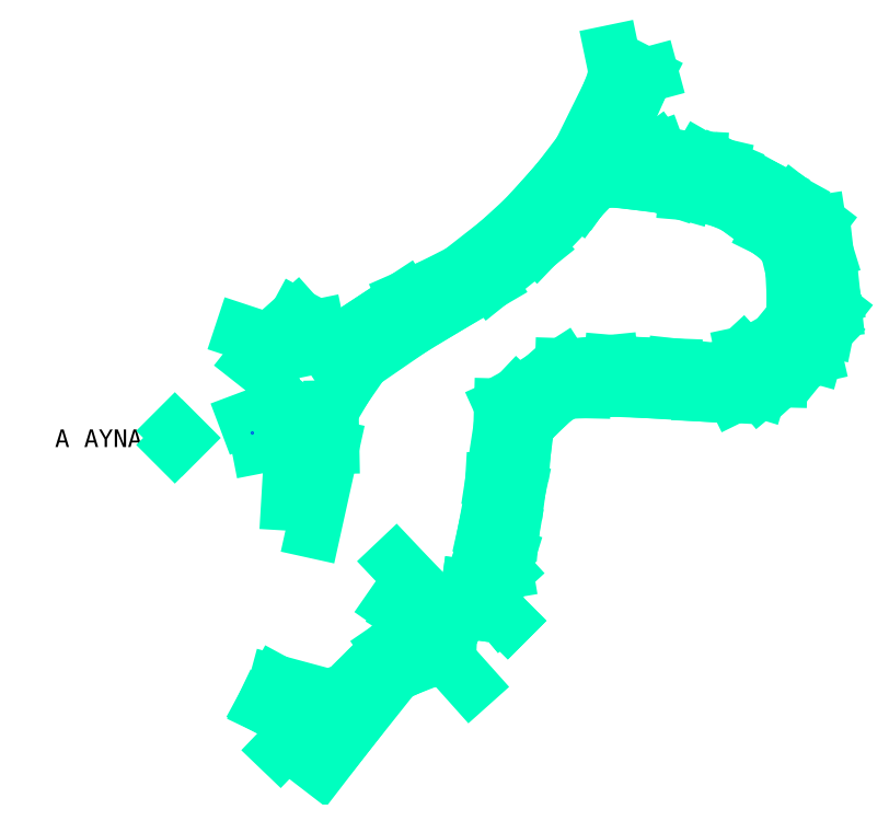
<metadata>
{"format":"dxf","ext":"dxf","renderer":"ezdxf+matplotlib","layout":"modelspace","background":"white","min_lineweight":24,"dpi":150}
</metadata>
<code>
0
SECTION
2
ENTITIES
0
LINE
8
1478
10
5.394e+05
20
4.478e+06
30
1473
11
5.394e+05
21
4.478e+06
31
1474
0
LINE
8
1478
10
5.394e+05
20
4.478e+06
30
1474
11
5.394e+05
21
4.478e+06
31
1475
0
LINE
8
1478
10
5.394e+05
20
4.478e+06
30
1475
11
5.394e+05
21
4.478e+06
31
1478
0
LINE
8
1478
10
5.394e+05
20
4.478e+06
30
1478
11
5.394e+05
21
4.478e+06
31
1477
0
LINE
8
1478
10
5.394e+05
20
4.478e+06
30
1478
11
5.394e+05
21
4.478e+06
31
1477
0
LINE
8
1478
10
5.394e+05
20
4.478e+06
30
1477
11
5.394e+05
21
4.478e+06
31
1477
0
LINE
8
1478
10
5.394e+05
20
4.478e+06
30
1477
11
5.395e+05
21
4.478e+06
31
1477
0
LINE
8
1478
10
5.395e+05
20
4.478e+06
30
1477
11
5.395e+05
21
4.478e+06
31
1476
0
LINE
8
1478
10
5.395e+05
20
4.478e+06
30
1476
11
5.395e+05
21
4.478e+06
31
1475
0
LINE
8
1478
10
5.395e+05
20
4.478e+06
30
1475
11
5.395e+05
21
4.478e+06
31
1476
0
LINE
8
1478
10
5.395e+05
20
4.478e+06
30
1476
11
5.395e+05
21
4.478e+06
31
1476
0
LINE
8
1478
10
5.395e+05
20
4.478e+06
30
1476
11
5.395e+05
21
4.478e+06
31
1476
0
LINE
8
1478
10
5.395e+05
20
4.478e+06
30
1476
11
5.395e+05
21
4.478e+06
31
1476
0
LINE
8
1478
10
5.395e+05
20
4.478e+06
30
1476
11
5.395e+05
21
4.478e+06
31
1476
0
LINE
8
1478
10
5.395e+05
20
4.478e+06
30
1476
11
5.395e+05
21
4.478e+06
31
1476
0
LINE
8
1478
10
5.395e+05
20
4.478e+06
30
1476
11
5.395e+05
21
4.478e+06
31
1476
0
LINE
8
1478
10
5.395e+05
20
4.478e+06
30
1476
11
5.395e+05
21
4.478e+06
31
1476
0
LINE
8
1478
10
5.395e+05
20
4.478e+06
30
1476
11
5.395e+05
21
4.478e+06
31
1477
0
LINE
8
1478
10
5.395e+05
20
4.478e+06
30
1477
11
5.395e+05
21
4.478e+06
31
1476
0
LINE
8
1478
10
5.395e+05
20
4.478e+06
30
1476
11
5.395e+05
21
4.478e+06
31
1476
0
LINE
8
1478
10
5.395e+05
20
4.478e+06
30
1476
11
5.395e+05
21
4.478e+06
31
1476
0
LINE
8
1478
10
5.395e+05
20
4.478e+06
30
1476
11
5.395e+05
21
4.478e+06
31
1476
0
LINE
8
1478
10
5.395e+05
20
4.478e+06
30
1476
11
5.395e+05
21
4.478e+06
31
1476
0
LINE
8
1478
10
5.395e+05
20
4.478e+06
30
1476
11
5.395e+05
21
4.478e+06
31
1476
0
LINE
8
1478
10
5.395e+05
20
4.478e+06
30
1476
11
5.395e+05
21
4.478e+06
31
1476
0
LINE
8
1478
10
5.395e+05
20
4.478e+06
30
1476
11
5.395e+05
21
4.478e+06
31
1475
0
LINE
8
1478
10
5.395e+05
20
4.478e+06
30
1475
11
5.395e+05
21
4.478e+06
31
1475
0
LINE
8
1478
10
5.395e+05
20
4.478e+06
30
1475
11
5.395e+05
21
4.478e+06
31
1475
0
LINE
8
1478
10
5.395e+05
20
4.478e+06
30
1475
11
5.395e+05
21
4.478e+06
31
1475
0
LINE
8
1478
10
5.395e+05
20
4.478e+06
30
1491
11
5.395e+05
21
4.478e+06
31
1492
0
LINE
8
1478
10
5.395e+05
20
4.478e+06
30
1492
11
5.395e+05
21
4.478e+06
31
1494
0
LINE
8
1478
10
5.395e+05
20
4.478e+06
30
1479
11
5.395e+05
21
4.478e+06
31
1476
0
LINE
8
1478
10
5.395e+05
20
4.478e+06
30
1476
11
5.395e+05
21
4.478e+06
31
1475
0
LINE
8
1478
10
5.394e+05
20
4.478e+06
30
1491
11
5.394e+05
21
4.478e+06
31
1491
0
LINE
8
1478
10
5.394e+05
20
4.478e+06
30
1491
11
5.394e+05
21
4.478e+06
31
1491
0
LINE
8
1478
10
5.394e+05
20
4.478e+06
30
1491
11
5.394e+05
21
4.478e+06
31
1492
0
LINE
8
1478
10
5.394e+05
20
4.478e+06
30
1492
11
5.394e+05
21
4.478e+06
31
1492
0
LINE
8
1478
10
5.394e+05
20
4.478e+06
30
1492
11
5.395e+05
21
4.478e+06
31
1493
0
LINE
8
1478
10
5.395e+05
20
4.478e+06
30
1493
11
5.395e+05
21
4.478e+06
31
1493
0
LINE
8
1478
10
5.394e+05
20
4.478e+06
30
1474
11
5.394e+05
21
4.478e+06
31
1475
0
LINE
8
1478
10
5.394e+05
20
4.478e+06
30
1475
11
5.394e+05
21
4.478e+06
31
1478
0
LINE
8
1478
10
5.394e+05
20
4.478e+06
30
1492
11
5.394e+05
21
4.478e+06
31
1492
0
LINE
8
1478
10
5.395e+05
20
4.478e+06
30
1476
11
5.395e+05
21
4.478e+06
31
1476
0
LINE
8
1478
10
5.395e+05
20
4.478e+06
30
1476
11
5.395e+05
21
4.478e+06
31
1476
0
LINE
8
1478
10
5.395e+05
20
4.478e+06
30
1476
11
5.395e+05
21
4.478e+06
31
1476
0
LINE
8
1478
10
5.395e+05
20
4.478e+06
30
1476
11
5.395e+05
21
4.478e+06
31
1476
0
LINE
8
1478
10
5.395e+05
20
4.478e+06
30
1476
11
5.395e+05
21
4.478e+06
31
1477
0
LINE
8
1478
10
5.395e+05
20
4.478e+06
30
1477
11
5.395e+05
21
4.478e+06
31
1477
0
LINE
8
1478
10
5.395e+05
20
4.478e+06
30
1477
11
5.395e+05
21
4.478e+06
31
1477
0
LINE
8
1478
10
5.395e+05
20
4.478e+06
30
1477
11
5.395e+05
21
4.478e+06
31
1477
0
LINE
8
1478
10
5.395e+05
20
4.478e+06
30
1477
11
5.395e+05
21
4.478e+06
31
1477
0
LINE
8
1478
10
5.395e+05
20
4.478e+06
30
1477
11
5.395e+05
21
4.478e+06
31
1477
0
LINE
8
1478
10
5.395e+05
20
4.478e+06
30
1477
11
5.395e+05
21
4.478e+06
31
1477
0
LINE
8
1478
10
5.395e+05
20
4.478e+06
30
1477
11
5.395e+05
21
4.478e+06
31
1476
0
LINE
8
1478
10
5.395e+05
20
4.478e+06
30
1476
11
5.395e+05
21
4.478e+06
31
1476
0
LINE
8
1478
10
5.395e+05
20
4.478e+06
30
1476
11
5.395e+05
21
4.478e+06
31
1477
0
LINE
8
1478
10
5.395e+05
20
4.478e+06
30
1477
11
5.395e+05
21
4.478e+06
31
1477
0
LINE
8
1478
10
5.395e+05
20
4.478e+06
30
1477
11
5.395e+05
21
4.478e+06
31
1477
0
LINE
8
1478
10
5.395e+05
20
4.478e+06
30
1477
11
5.395e+05
21
4.478e+06
31
1477
0
LINE
8
1478
10
5.395e+05
20
4.478e+06
30
1477
11
5.395e+05
21
4.478e+06
31
1477
0
LINE
8
1478
10
5.395e+05
20
4.478e+06
30
1477
11
5.395e+05
21
4.478e+06
31
1478
0
LINE
8
1478
10
5.395e+05
20
4.478e+06
30
1478
11
5.395e+05
21
4.478e+06
31
1478
0
LINE
8
1478
10
5.395e+05
20
4.478e+06
30
1478
11
5.395e+05
21
4.478e+06
31
1479
0
LINE
8
1478
10
5.395e+05
20
4.478e+06
30
1479
11
5.395e+05
21
4.478e+06
31
1478
0
LINE
8
1478
10
5.395e+05
20
4.478e+06
30
1478
11
5.395e+05
21
4.478e+06
31
1477
0
LINE
8
1478
10
5.395e+05
20
4.478e+06
30
1479
11
5.395e+05
21
4.478e+06
31
1479
0
LINE
8
1478
10
5.395e+05
20
4.478e+06
30
1479
11
5.395e+05
21
4.478e+06
31
1480
0
LINE
8
1478
10
5.395e+05
20
4.478e+06
30
1480
11
5.395e+05
21
4.478e+06
31
1479
0
LINE
8
1478
10
5.395e+05
20
4.478e+06
30
1479
11
5.395e+05
21
4.478e+06
31
1479
0
LINE
8
1478
10
5.395e+05
20
4.478e+06
30
1493
11
5.395e+05
21
4.478e+06
31
1493
0
LINE
8
1478
10
5.395e+05
20
4.478e+06
30
1496
11
5.395e+05
21
4.478e+06
31
1496
0
LINE
8
1478
10
5.395e+05
20
4.478e+06
30
1496
11
5.395e+05
21
4.478e+06
31
1495
0
LINE
8
1478
10
5.395e+05
20
4.478e+06
30
1495
11
5.395e+05
21
4.478e+06
31
1495
0
LINE
8
1478
10
5.395e+05
20
4.478e+06
30
1495
11
5.395e+05
21
4.478e+06
31
1495
0
LINE
8
1478
10
5.395e+05
20
4.478e+06
30
1495
11
5.395e+05
21
4.478e+06
31
1495
0
LINE
8
1478
10
5.395e+05
20
4.478e+06
30
1480
11
5.395e+05
21
4.478e+06
31
1480
0
LINE
8
1478
10
5.395e+05
20
4.478e+06
30
1480
11
5.395e+05
21
4.478e+06
31
1481
0
LINE
8
1478
10
5.395e+05
20
4.478e+06
30
1481
11
5.395e+05
21
4.478e+06
31
1481
0
LINE
8
1478
10
5.395e+05
20
4.478e+06
30
1481
11
5.395e+05
21
4.478e+06
31
1481
0
LINE
8
1478
10
5.395e+05
20
4.478e+06
30
1481
11
5.395e+05
21
4.478e+06
31
1481
0
LINE
8
1478
10
5.395e+05
20
4.478e+06
30
1482
11
5.395e+05
21
4.478e+06
31
1482
0
LINE
8
1478
10
5.395e+05
20
4.478e+06
30
1482
11
5.395e+05
21
4.478e+06
31
1482
0
LINE
8
1478
10
5.395e+05
20
4.478e+06
30
1482
11
5.395e+05
21
4.478e+06
31
1482
0
LINE
8
1478
10
5.395e+05
20
4.478e+06
30
1482
11
5.395e+05
21
4.478e+06
31
1482
0
LINE
8
1478
10
5.395e+05
20
4.478e+06
30
1482
11
5.395e+05
21
4.478e+06
31
1481
0
LINE
8
1478
10
5.395e+05
20
4.478e+06
30
1481
11
5.395e+05
21
4.478e+06
31
1481
0
LINE
8
1478
10
5.395e+05
20
4.478e+06
30
1481
11
5.395e+05
21
4.478e+06
31
1481
0
LINE
8
1478
10
5.395e+05
20
4.478e+06
30
1481
11
5.395e+05
21
4.478e+06
31
1481
0
LINE
8
1478
10
5.395e+05
20
4.478e+06
30
1481
11
5.395e+05
21
4.478e+06
31
1481
0
LINE
8
1478
10
5.395e+05
20
4.478e+06
30
1481
11
5.395e+05
21
4.478e+06
31
1481
0
LINE
8
1478
10
5.395e+05
20
4.478e+06
30
1481
11
5.395e+05
21
4.478e+06
31
1481
0
LINE
8
1478
10
5.395e+05
20
4.478e+06
30
1481
11
5.395e+05
21
4.478e+06
31
1480
0
LINE
8
1478
10
5.395e+05
20
4.478e+06
30
1480
11
5.395e+05
21
4.478e+06
31
1480
0
LINE
8
1478
10
5.395e+05
20
4.478e+06
30
1495
11
5.395e+05
21
4.478e+06
31
1494
0
LINE
8
1478
10
5.395e+05
20
4.478e+06
30
1494
11
5.395e+05
21
4.478e+06
31
1493
0
LINE
8
1478
10
5.395e+05
20
4.478e+06
30
1493
11
5.395e+05
21
4.478e+06
31
1492
0
LINE
8
1478
10
5.395e+05
20
4.478e+06
30
1492
11
5.395e+05
21
4.478e+06
31
1493
0
LINE
8
1478
10
5.395e+05
20
4.478e+06
30
1493
11
5.395e+05
21
4.478e+06
31
1494
0
LINE
8
1478
10
5.395e+05
20
4.478e+06
30
1494
11
5.395e+05
21
4.478e+06
31
1494
0
LINE
8
1478
10
5.395e+05
20
4.478e+06
30
1494
11
5.395e+05
21
4.478e+06
31
1494
0
LINE
8
1478
10
5.395e+05
20
4.478e+06
30
1482
11
5.395e+05
21
4.478e+06
31
1482
0
LINE
8
1478
10
5.395e+05
20
4.478e+06
30
1482
11
5.395e+05
21
4.478e+06
31
1482
0
LINE
8
1478
10
5.395e+05
20
4.478e+06
30
1482
11
5.395e+05
21
4.478e+06
31
1482
0
LINE
8
1478
10
5.395e+05
20
4.478e+06
30
1492
11
5.395e+05
21
4.478e+06
31
1492
0
LINE
8
1478
10
5.395e+05
20
4.478e+06
30
1492
11
5.395e+05
21
4.478e+06
31
1490
0
LINE
8
1478
10
5.395e+05
20
4.478e+06
30
1490
11
5.395e+05
21
4.478e+06
31
1489
0
LINE
8
1478
10
5.395e+05
20
4.478e+06
30
1489
11
5.395e+05
21
4.478e+06
31
1489
0
LINE
8
1478
10
5.395e+05
20
4.478e+06
30
1489
11
5.395e+05
21
4.478e+06
31
1489
0
LINE
8
1478
10
5.395e+05
20
4.478e+06
30
1489
11
5.395e+05
21
4.478e+06
31
1488
0
LINE
8
1478
10
5.395e+05
20
4.478e+06
30
1488
11
5.395e+05
21
4.478e+06
31
1488
0
LINE
8
1478
10
5.395e+05
20
4.478e+06
30
1488
11
5.395e+05
21
4.478e+06
31
1489
0
LINE
8
1478
10
5.395e+05
20
4.478e+06
30
1489
11
5.395e+05
21
4.478e+06
31
1489
0
LINE
8
1478
10
5.395e+05
20
4.478e+06
30
1489
11
5.395e+05
21
4.478e+06
31
1489
0
LINE
8
1478
10
5.395e+05
20
4.478e+06
30
1489
11
5.395e+05
21
4.478e+06
31
1489
0
LINE
8
1478
10
5.395e+05
20
4.478e+06
30
1489
11
5.395e+05
21
4.478e+06
31
1492
0
LINE
8
1478
10
5.395e+05
20
4.478e+06
30
1492
11
5.395e+05
21
4.478e+06
31
1492
0
LINE
8
1478
10
5.395e+05
20
4.478e+06
30
1488
11
5.395e+05
21
4.478e+06
31
1488
0
LINE
8
1478
10
5.395e+05
20
4.478e+06
30
1488
11
5.395e+05
21
4.478e+06
31
1488
0
LINE
8
1478
10
5.395e+05
20
4.478e+06
30
1488
11
5.395e+05
21
4.478e+06
31
1487
0
LINE
8
1478
10
5.395e+05
20
4.478e+06
30
1487
11
5.395e+05
21
4.478e+06
31
1487
0
LINE
8
1478
10
5.395e+05
20
4.478e+06
30
1487
11
5.395e+05
21
4.478e+06
31
1486
0
LINE
8
1478
10
5.395e+05
20
4.478e+06
30
1486
11
5.395e+05
21
4.478e+06
31
1487
0
LINE
8
1478
10
5.395e+05
20
4.478e+06
30
1487
11
5.395e+05
21
4.478e+06
31
1488
0
LINE
8
1478
10
5.395e+05
20
4.478e+06
30
1486
11
5.395e+05
21
4.478e+06
31
1485
0
LINE
8
1478
10
5.395e+05
20
4.478e+06
30
1485
11
5.395e+05
21
4.478e+06
31
1483
0
LINE
8
1478
10
5.395e+05
20
4.478e+06
30
1483
11
5.395e+05
21
4.478e+06
31
1482
0
LINE
8
1478
10
5.395e+05
20
4.478e+06
30
1482
11
5.395e+05
21
4.478e+06
31
1482
0
LINE
8
1478
10
5.395e+05
20
4.478e+06
30
1482
11
5.395e+05
21
4.478e+06
31
1482
0
LINE
8
1478
10
5.395e+05
20
4.478e+06
30
1482
11
5.395e+05
21
4.478e+06
31
1482
0
LINE
8
1478
10
5.395e+05
20
4.478e+06
30
1486
11
5.395e+05
21
4.478e+06
31
1485
0
LINE
8
1478
10
5.395e+05
20
4.478e+06
30
1485
11
5.395e+05
21
4.478e+06
31
1484
0
LINE
8
1478
10
5.395e+05
20
4.478e+06
30
1484
11
5.395e+05
21
4.478e+06
31
1483
0
LINE
8
1478
10
5.395e+05
20
4.478e+06
30
1483
11
5.395e+05
21
4.478e+06
31
1482
0
LINE
8
1478
10
5.395e+05
20
4.478e+06
30
1482
11
5.395e+05
21
4.478e+06
31
1482
0
LINE
8
1478
10
5.395e+05
20
4.478e+06
30
1482
11
5.395e+05
21
4.478e+06
31
1482
0
LINE
8
1478
10
5.395e+05
20
4.478e+06
30
1482
11
5.395e+05
21
4.478e+06
31
1482
0
LINE
8
1478
10
5.395e+05
20
4.478e+06
30
1482
11
5.395e+05
21
4.478e+06
31
1481
0
LINE
8
1478
10
5.395e+05
20
4.478e+06
30
1481
11
5.395e+05
21
4.478e+06
31
1481
0
LINE
8
1478
10
5.395e+05
20
4.478e+06
30
1477
11
5.395e+05
21
4.478e+06
31
1477
0
LINE
8
1478
10
5.395e+05
20
4.478e+06
30
1477
11
5.395e+05
21
4.478e+06
31
1477
0
LINE
8
1478
10
5.395e+05
20
4.478e+06
30
1477
11
5.395e+05
21
4.478e+06
31
1477
0
LINE
8
1478
10
5.395e+05
20
4.478e+06
30
1497
11
5.395e+05
21
4.478e+06
31
1495
0
LINE
8
1478
10
5.395e+05
20
4.478e+06
30
1497
11
5.395e+05
21
4.478e+06
31
1497
0
LINE
8
1478
10
5.395e+05
20
4.478e+06
30
1498
11
5.395e+05
21
4.478e+06
31
1500
0
LINE
8
1478
10
5.395e+05
20
4.478e+06
30
1493
11
5.395e+05
21
4.478e+06
31
1494
0
LINE
8
1478
10
5.395e+05
20
4.478e+06
30
1494
11
5.395e+05
21
4.478e+06
31
1495
0
LINE
8
1478
10
5.395e+05
20
4.478e+06
30
1494
11
5.395e+05
21
4.478e+06
31
1495
0
LINE
8
1478
10
5.395e+05
20
4.478e+06
30
1495
11
5.395e+05
21
4.478e+06
31
1496
0
LINE
8
1478
10
5.395e+05
20
4.478e+06
30
1496
11
5.395e+05
21
4.478e+06
31
1497
0
LINE
8
1478
10
5.395e+05
20
4.478e+06
30
1494
11
5.395e+05
21
4.478e+06
31
1494
0
LINE
8
1478
10
5.395e+05
20
4.478e+06
30
1496
11
5.395e+05
21
4.478e+06
31
1496
0
LINE
8
1478
10
5.395e+05
20
4.478e+06
30
1496
11
5.395e+05
21
4.478e+06
31
1495
0
LINE
8
1478
10
5.395e+05
20
4.478e+06
30
1495
11
5.395e+05
21
4.478e+06
31
1495
0
LINE
8
1478
10
5.395e+05
20
4.478e+06
30
1495
11
5.395e+05
21
4.478e+06
31
1495
0
LINE
8
1478
10
5.395e+05
20
4.478e+06
30
1495
11
5.395e+05
21
4.478e+06
31
1494
0
LINE
8
1478
10
5.395e+05
20
4.478e+06
30
1495
11
5.395e+05
21
4.478e+06
31
1495
0
LINE
8
1478
10
5.395e+05
20
4.478e+06
30
1494
11
5.395e+05
21
4.478e+06
31
1494
0
LINE
8
1478
10
5.395e+05
20
4.478e+06
30
1498
11
5.395e+05
21
4.478e+06
31
1498
0
LINE
8
1478
10
5.395e+05
20
4.478e+06
30
1498
11
5.395e+05
21
4.478e+06
31
1497
0
LINE
8
1478
10
5.395e+05
20
4.478e+06
30
1497
11
5.395e+05
21
4.478e+06
31
1495
0
LINE
8
1478
10
5.395e+05
20
4.478e+06
30
1498
11
5.395e+05
21
4.478e+06
31
1498
0
LINE
8
1478
10
5.395e+05
20
4.478e+06
30
1498
11
5.395e+05
21
4.478e+06
31
1495
0
LINE
8
1478
10
5.395e+05
20
4.478e+06
30
1497
11
5.395e+05
21
4.478e+06
31
1497
0
LINE
8
1478
10
5.395e+05
20
4.478e+06
30
1498
11
5.395e+05
21
4.478e+06
31
1499
0
MTEXT
8
TEXT
10
5.394e+05
20
4.478e+06
30
0
40
2.5
41
30.25
46
0
71
     1
72
     1
1
 A AYNASI
7
textstyle15
73
     1
44
1
0
LINE
8
1478
10
5.394e+05
20
4.478e+06
30
0
11
5.394e+05
21
4.478e+06
31
0
0
LINE
8
1478
10
5.394e+05
20
4.478e+06
30
0
11
5.394e+05
21
4.478e+06
31
0
0
POINT
8
INIT_CORD
10
5.394e+05
20
4.478e+06
30
1474
0
VIEWPORT
8
0
10
128.5
20
97.5
30
0
40
314.2
41
222.2
68
     1
69
     1
12
128.5
22
97.5
13
0
23
0
14
10
24
10
15
10
25
10
16
0
26
0
36
1
17
0
27
0
37
0
42
50
43
0
44
0
45
222.2
50
0
51
0
72
   100
90
   557152
1

281
     0
71
     1
74
     0
110
0
120
0
130
0
111
1
121
0
131
0
112
0
122
1
132
0
79
     0
146
0
170
     0
61
     5
292
     1
282
     1
141
0
142
0
63
   256
361
EE3
0
ENDSEC
0
EOF

</code>
